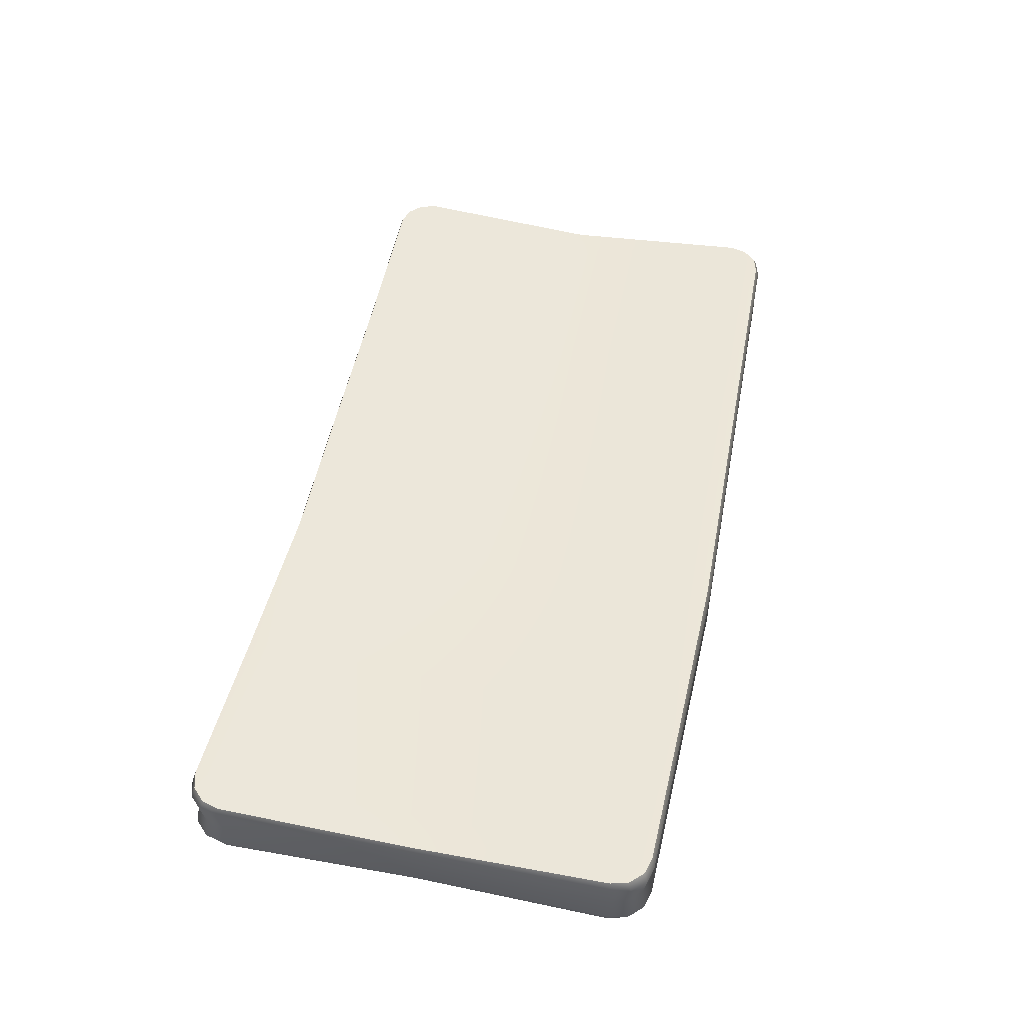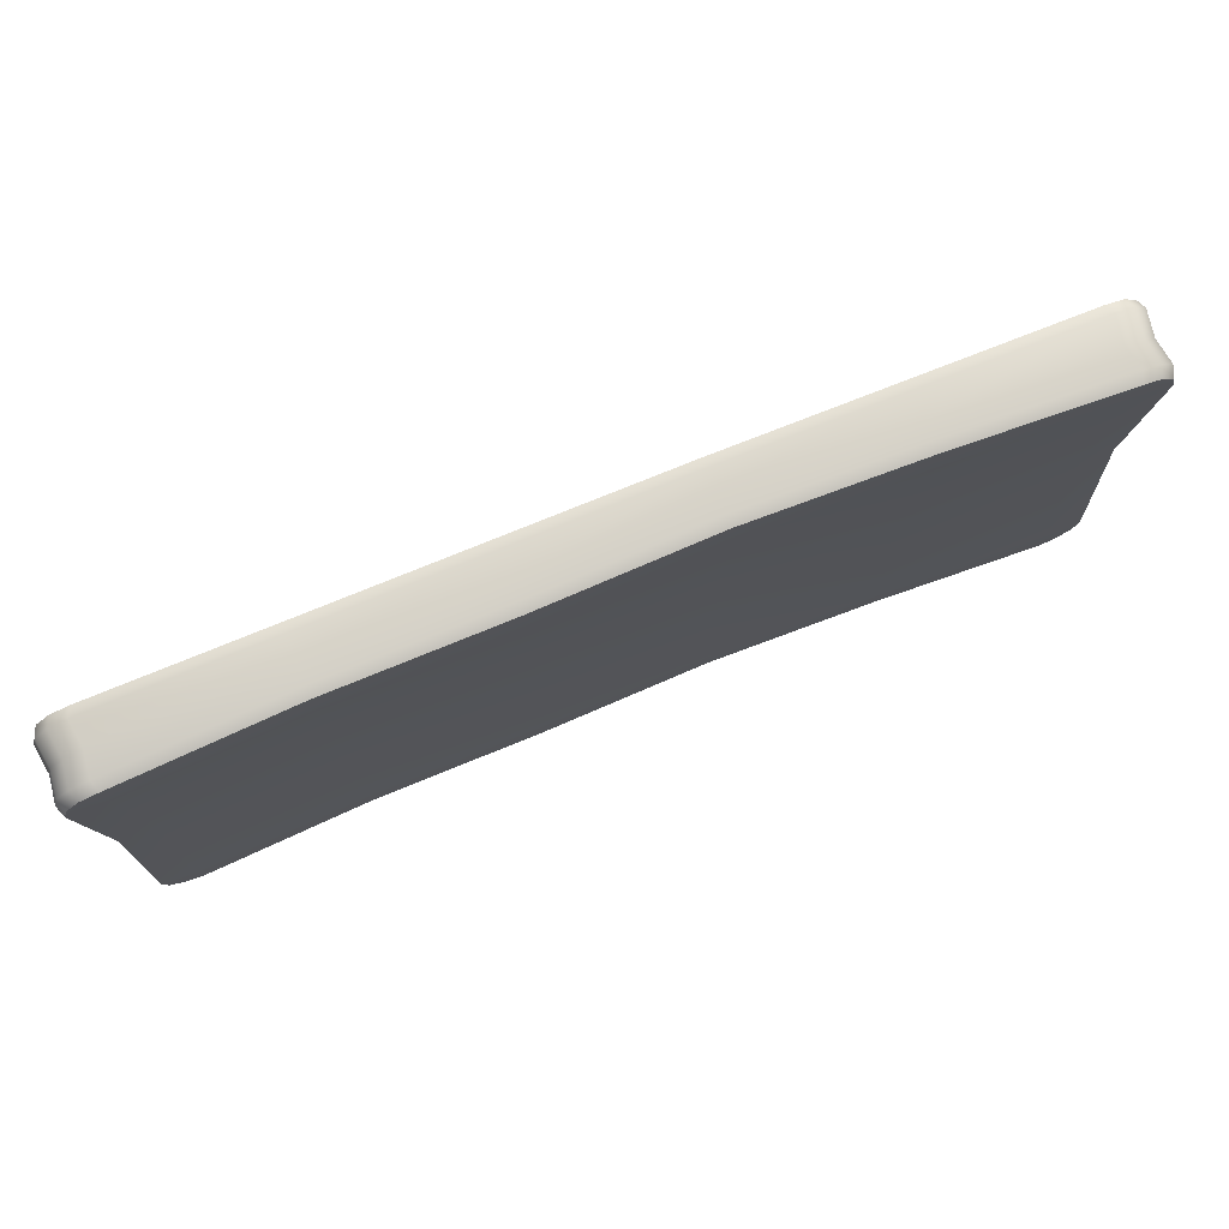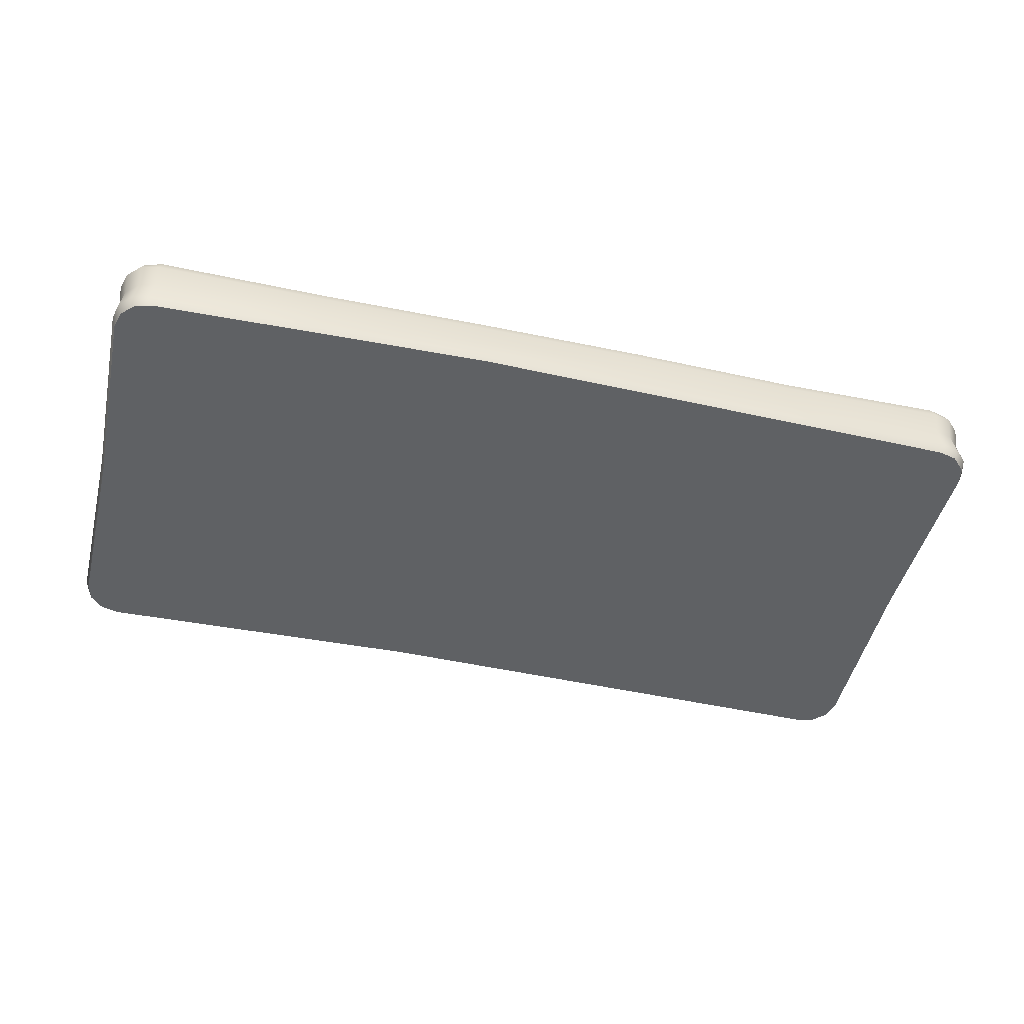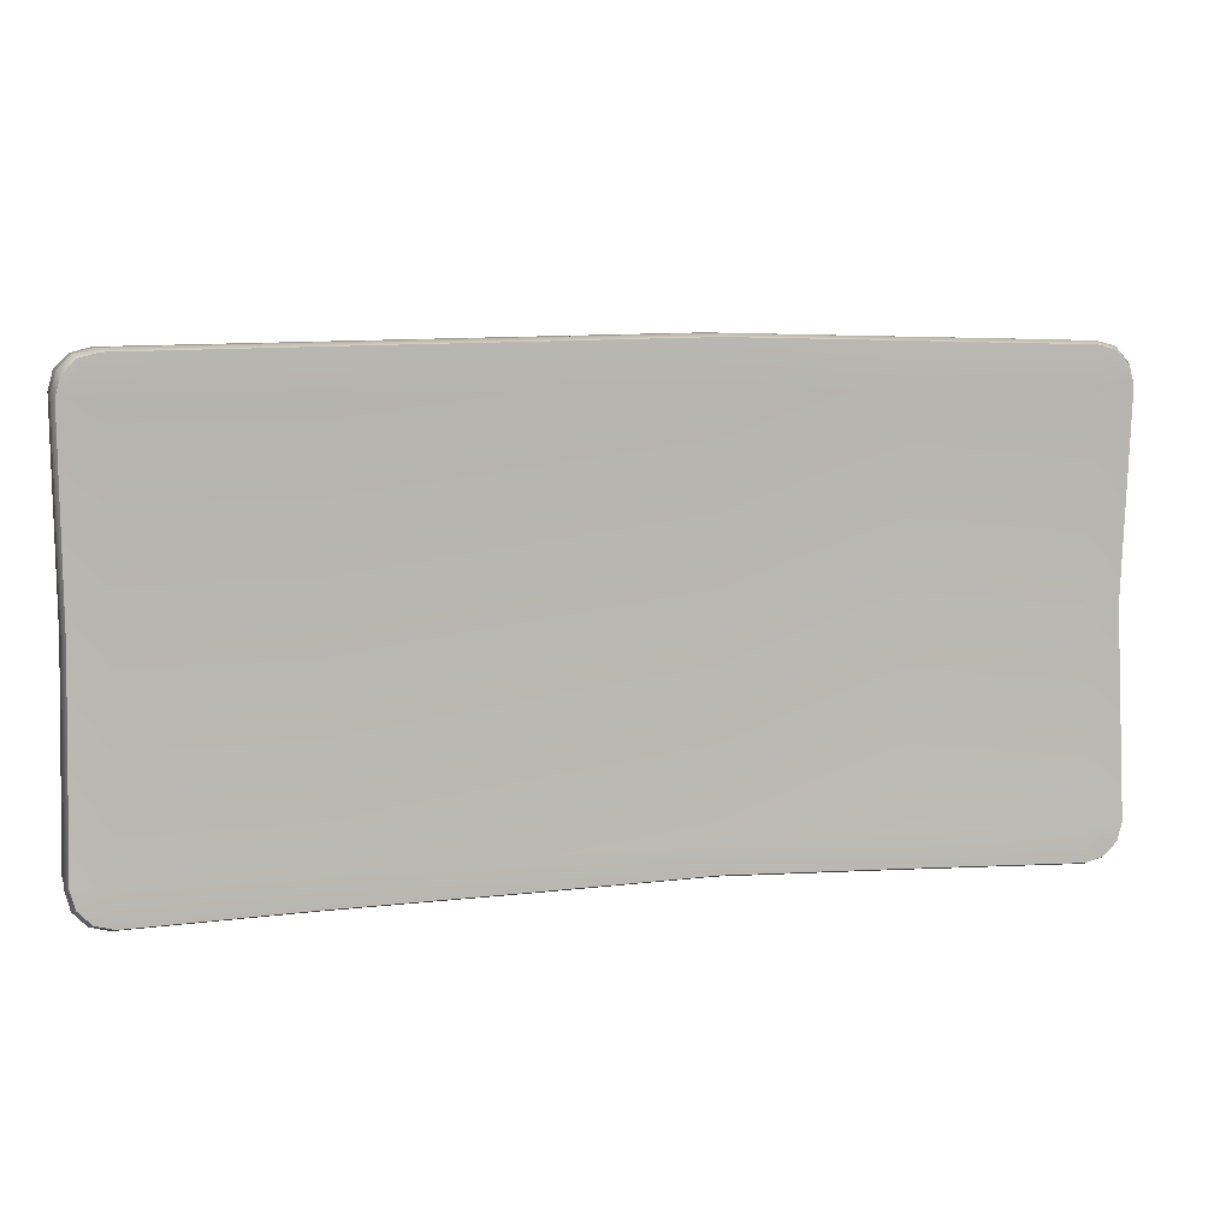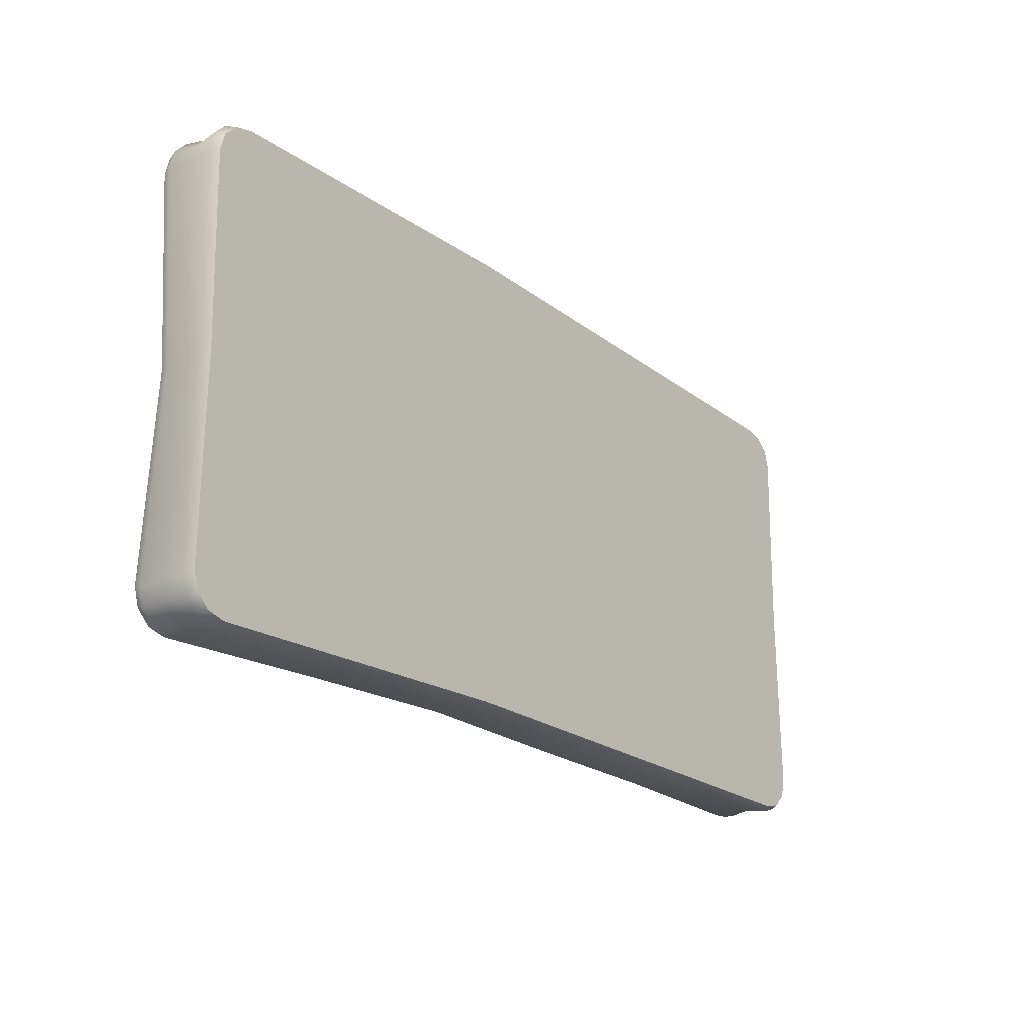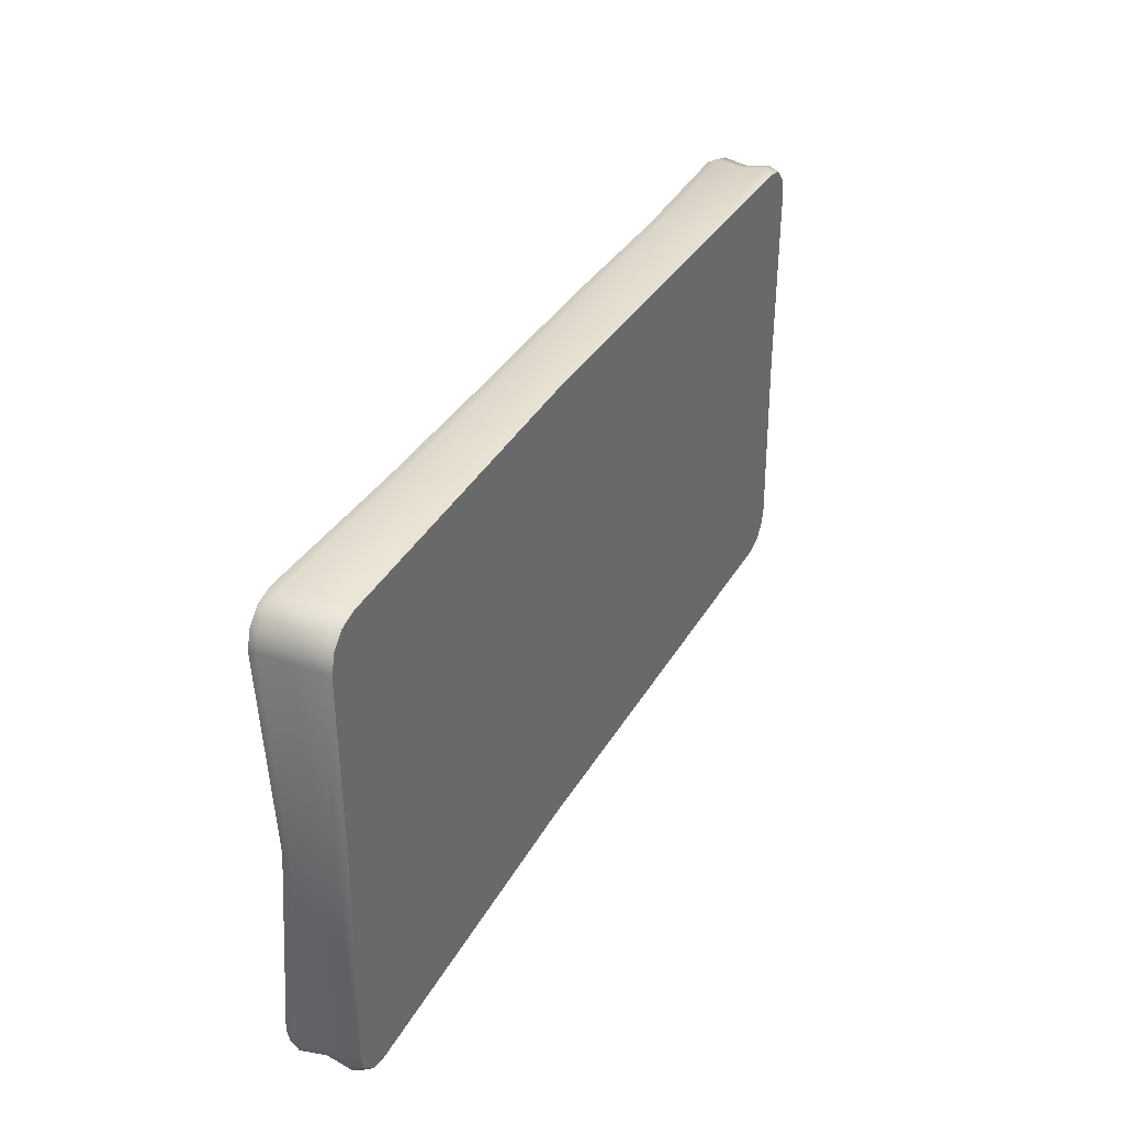
<metadata>
{"format":"obj","ext":"obj","renderer":"f3d","projection":"perspective","resolution":1024,"background":"white","views":[{"elev":50.1,"azim":-78.0,"up":"+Y"},{"elev":76.1,"azim":158.1,"up":"+Z"},{"elev":-46.6,"azim":-13.2,"up":"+Y"},{"elev":7.1,"azim":164.8,"up":"+Z"},{"elev":-21.0,"azim":-52.0,"up":"+Z"},{"elev":34.1,"azim":-64.7,"up":"+Z"}]}
</metadata>
<code>
o old_mattress_mp_1
v -1.2 -0.01 0.65
v -1.3 -0.01 0.55
v -1.25 -0.01 0.6366
v -1.287 -0.01 0.6
v -1.3 0.19 0.55
v -1.2 0.19 0.65
v -1.287 0.19 0.6
v -1.25 0.19 0.6366
v -1.3 -0.009998 -0.55
v -1.2 -0.009998 -0.65
v -1.287 -0.009998 -0.6
v -1.25 -0.009998 -0.6366
v -1.2 0.19 -0.65
v -1.3 0.19 -0.55
v -1.25 0.19 -0.6366
v -1.287 0.19 -0.6
v 1.3 -0.01 0.54
v 1.2 -0.01 0.64
v 1.287 -0.01 0.59
v 1.25 -0.01 0.6266
v 1.2 0.19 0.64
v 1.3 0.19 0.54
v 1.25 0.19 0.6266
v 1.287 0.19 0.59
v 1.2 -0.009998 -0.66
v 1.3 -0.009998 -0.56
v 1.25 -0.009998 -0.6466
v 1.287 -0.009998 -0.61
v 1.3 0.19 -0.56
v 1.2 0.19 -0.66
v 1.287 0.19 -0.61
v 1.25 0.19 -0.6466
v -1.21 0.01857 0.66
v -1.26 0.1614 0.6466
v -1.26 0.01857 0.6466
v -1.297 0.01857 0.61
v -1.31 0.1614 0.56
v -1.31 0.01857 0.56
v -1.21 0.01857 -0.66
v -1.26 0.01857 -0.6466
v -1.297 0.01857 -0.61
v -1.31 0.01857 -0.56
v 1.297 0.01857 -0.62
v 1.26 0.01857 -0.6566
v 1.21 0.01857 -0.67
v 1.21 0.01857 0.65
v 1.26 0.1614 0.6366
v 1.297 0.01857 0.6
v 1.31 0.01857 0.55
v 1.31 0.1614 0.55
v 1.302 0.09 0.5415
v 1.296 0.1601 0.5996
v 1.288 0.09 0.5915
v 1.26 0.01986 0.6362
v 1.252 0.09 0.6281
v 1.21 0.1602 -0.6697
v 1.202 0.09 -0.6615
v 1.26 0.1601 -0.6562
v 1.252 0.09 -0.6481
v 1.296 0.1601 -0.6196
v 1.288 0.09 -0.6115
v -1.31 0.1602 -0.5597
v -1.302 0.09 -0.5515
v -1.296 0.1601 -0.6096
v -1.288 0.09 -0.6015
v -1.26 0.1601 -0.6462
v -1.252 0.09 -0.6381
v -1.21 0.1602 0.6597
v -1.202 0.09 0.6515
v 1.21 0.1602 0.6497
v 1.202 0.09 0.6415
v 1.31 0.01982 -0.5697
v 1.31 0.1602 -0.5697
v 1.302 0.09 -0.5615
v -1.21 0.1602 -0.6597
v -1.202 0.09 -0.6515
v -1.302 0.09 0.5515
v -1.296 0.1601 0.6096
v -1.288 0.09 0.6015
v -1.252 0.09 0.6381
v 0.7225 -0.01 0.65
v 0.2408 -0.01 0.66
v -0.2408 -0.01 0.67
v -0.7225 -0.01 0.66
v 0.7225 0.17 0.65
v 0.2408 0.17 0.66
v -0.2408 0.16 0.67
v -0.7225 0.17 0.66
v 0.7225 0.01857 0.66
v 0.2408 0.01857 0.67
v -0.2408 0.01857 0.68
v -0.7225 0.01857 0.67
v 0.7225 0.1402 0.6597
v 0.2408 0.1402 0.6697
v -0.2408 0.1302 0.6797
v -0.7225 0.1402 0.6697
v -0.7225 0.09 0.6615
v -0.2408 0.07 0.6715
v 0.2408 0.09 0.6615
v 0.7225 0.08 0.6515
v -0.7225 -0.009998 -0.64
v -0.2408 -0.009998 -0.63
v 0.2408 -0.009998 -0.64
v 0.7225 -0.009998 -0.65
v 0.7225 0.17 -0.65
v 0.2408 0.17 -0.64
v -0.2408 0.16 -0.63
v -0.7225 0.17 -0.64
v -0.7225 0.01857 -0.65
v -0.2408 0.01857 -0.64
v 0.2408 0.01857 -0.65
v 0.7225 0.01857 -0.66
v -0.7225 0.1402 -0.6497
v -0.2408 0.1302 -0.6397
v 0.2408 0.1402 -0.6497
v 0.7225 0.1402 -0.6597
v 0.7225 0.08 -0.6515
v 0.2408 0.09 -0.6415
v -0.2408 0.07 -0.6315
v -0.7225 0.09 -0.6415
v 1.2 0.19 0.5404
v 0.7225 0.17 0.5414
v 0.2408 0.17 0.5424
v -0.2408 0.16 0.5451
v -0.7225 0.17 0.5461
v -1.2 0.19 0.5496
v 1.2 0.19 -0.5596
v 0.7225 0.17 -0.557
v 0.2408 0.17 -0.5543
v -0.2408 0.16 -0.5532
v -0.7225 0.17 -0.5506
v -1.2 0.19 -0.5504
v 1.2 -0.009998 -0.5596
v 0.7225 -0.009998 -0.5578
v 0.2408 -0.009998 -0.5559
v -0.2408 -0.009998 -0.5541
v -0.7225 -0.009998 -0.5522
v -1.2 -0.009998 -0.5504
v 1.2 -0.01 0.5404
v 0.7225 -0.01 0.5422
v 0.2408 -0.01 0.5441
v -0.2408 -0.01 0.5459
v -0.7225 -0.01 0.5478
v -1.2 -0.01 0.5496
v -1.29 -0.01 0
v 1.29 -0.01 -0.01
v -1.29 0.16 1e-06
v 1.29 0.16 -0.009999
v -1.3 0.01857 0
v 1.292 0.07 -0.01
v -1.292 0.07 0
v -1.3 0.1308 0.000175
v 1.3 0.01919 -0.009826
v 1.3 0.1308 -0.009825
v 1.19 0.16 -0.009615
v 0.7225 0.14 -0.007782
v 0.2408 0.14 -0.005932
v -0.2408 0.13 -0.004076
v -0.7225 0.14 -0.002227
v -1.19 0.16 -0.000384
v 1.19 -0.01 -0.009615
v 0.7225 -0.01 -0.007779
v 0.2408 -0.01 -0.005926
v -0.2408 -0.01 -0.004074
v -0.7225 -0.01 -0.002221
v -1.19 -0.01 -0.000384
f 96 88 6 68
f 154 148 22 50
f 132 13 15 16 14
f 152 147 14 62
f 134 104 25 133
f 68 6 8 34
f 78 7 5 37
f 39 10 12 40
f 40 12 11 41
f 41 11 9 42
f 72 26 28 43
f 43 28 27 44
f 44 27 25 45
f 46 18 20 54
f 54 20 19 48
f 48 19 17 49
f 133 25 27 28 26
f 34 8 7 78
f 3 35 36 4
f 24 52 50 22
f 23 47 52 24
f 21 70 47 23
f 32 58 56 30
f 31 60 58 32
f 29 73 60 31
f 16 64 62 14
f 15 66 64 16
f 13 75 66 15
f 4 36 38 2
f 1 33 35 3
f 145 149 42 9
f 146 153 49 17
f 84 92 33 1
f 96 68 69 97
f 97 69 33 92
f 154 50 51 150
f 150 51 49 153
f 152 62 63 151
f 151 63 42 149
f 68 34 80 69
f 69 80 35 33
f 78 37 77 79
f 79 77 38 36
f 39 40 67 76
f 76 67 66 75
f 40 41 65 67
f 67 65 64 66
f 41 42 63 65
f 65 63 62 64
f 72 43 61 74
f 74 61 60 73
f 43 44 59 61
f 61 59 58 60
f 44 45 57 59
f 59 57 56 58
f 46 54 55 71
f 71 55 47 70
f 54 48 53 55
f 55 53 52 47
f 48 49 51 53
f 53 51 50 52
f 34 78 79 80
f 80 79 36 35
f 117 57 45 112
f 116 56 57 117
f 112 45 25 104
f 9 11 12 10 138
f 105 30 56 116
f 22 121 21 23 24
f 131 108 13 132
f 127 30 105 128
f 128 105 106 129
f 129 106 107 130
f 130 107 108 131
f 13 108 113 75
f 108 107 114 113
f 107 106 115 114
f 106 105 116 115
f 39 109 101 10
f 109 110 102 101
f 110 111 103 102
f 111 112 104 103
f 75 113 120 76
f 113 114 119 120
f 114 115 118 119
f 115 116 117 118
f 76 120 109 39
f 120 119 110 109
f 119 118 111 110
f 118 117 112 111
f 71 100 89 46
f 100 99 90 89
f 99 98 91 90
f 98 97 92 91
f 70 93 100 71
f 93 94 99 100
f 94 95 98 99
f 95 96 97 98
f 18 46 89 81
f 81 89 90 82
f 82 90 91 83
f 83 91 92 84
f 138 10 101 137
f 137 101 102 136
f 136 102 103 135
f 135 103 104 134
f 70 21 85 93
f 93 85 86 94
f 94 86 87 95
f 95 87 88 96
f 88 125 126 6
f 87 124 125 88
f 86 123 124 87
f 85 122 123 86
f 21 121 122 85
f 29 31 32 30 127
f 6 126 5 7 8
f 159 131 132 160
f 158 130 131 159
f 157 129 130 158
f 156 128 129 157
f 155 127 128 156
f 148 29 127 155
f 160 132 14 147
f 166 138 137 165
f 165 137 136 164
f 164 136 135 163
f 163 135 134 162
f 162 134 133 161
f 161 133 26 146
f 145 9 138 166
f 1 144 143 84
f 84 143 142 83
f 83 142 141 82
f 82 141 140 81
f 81 140 139 18
f 18 139 17 19 20
f 4 2 144 1 3
f 2 145 166 144
f 139 161 146 17
f 140 162 161 139
f 141 163 162 140
f 142 164 163 141
f 143 165 164 142
f 144 166 165 143
f 126 160 147 5
f 22 148 155 121
f 121 155 156 122
f 122 156 157 123
f 123 157 158 124
f 124 158 159 125
f 125 159 160 126
f 77 151 149 38
f 37 152 151 77
f 74 150 153 72
f 73 154 150 74
f 26 72 153 146
f 2 38 149 145
f 37 5 147 152
f 73 29 148 154

</code>
